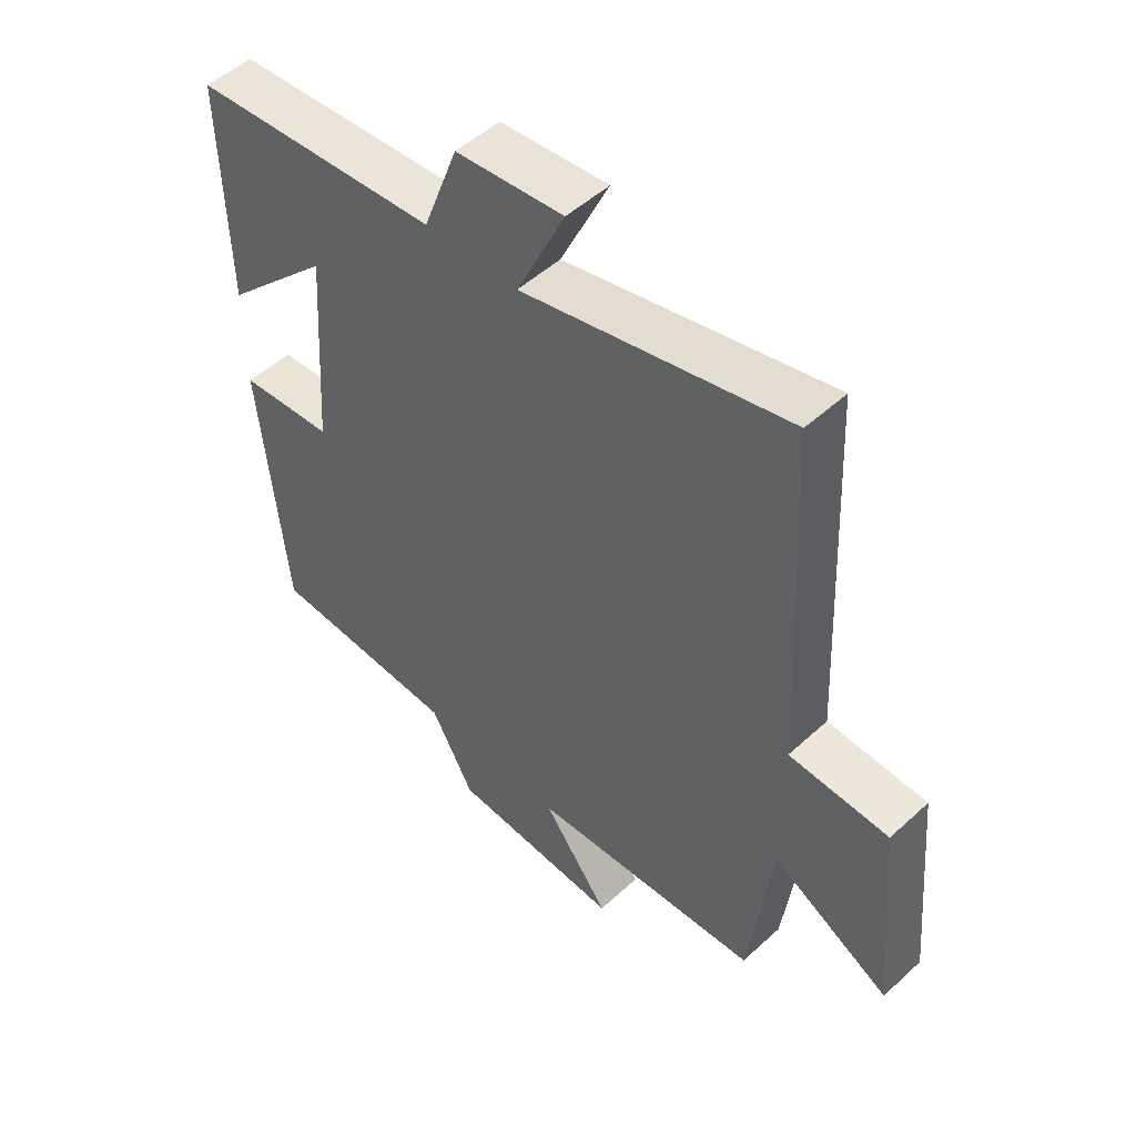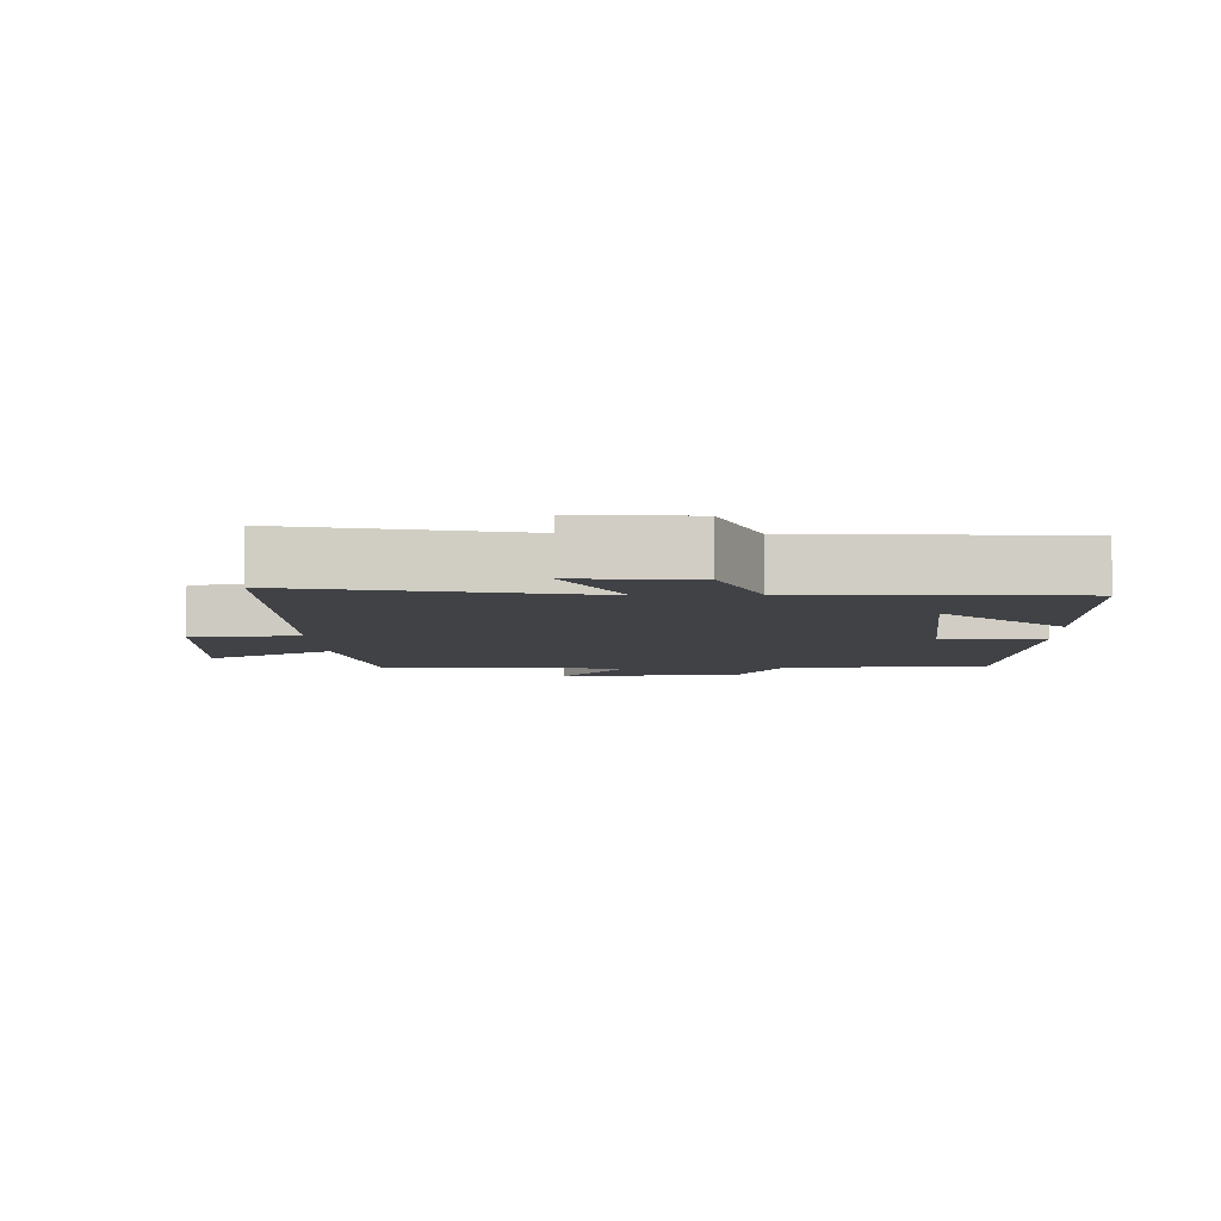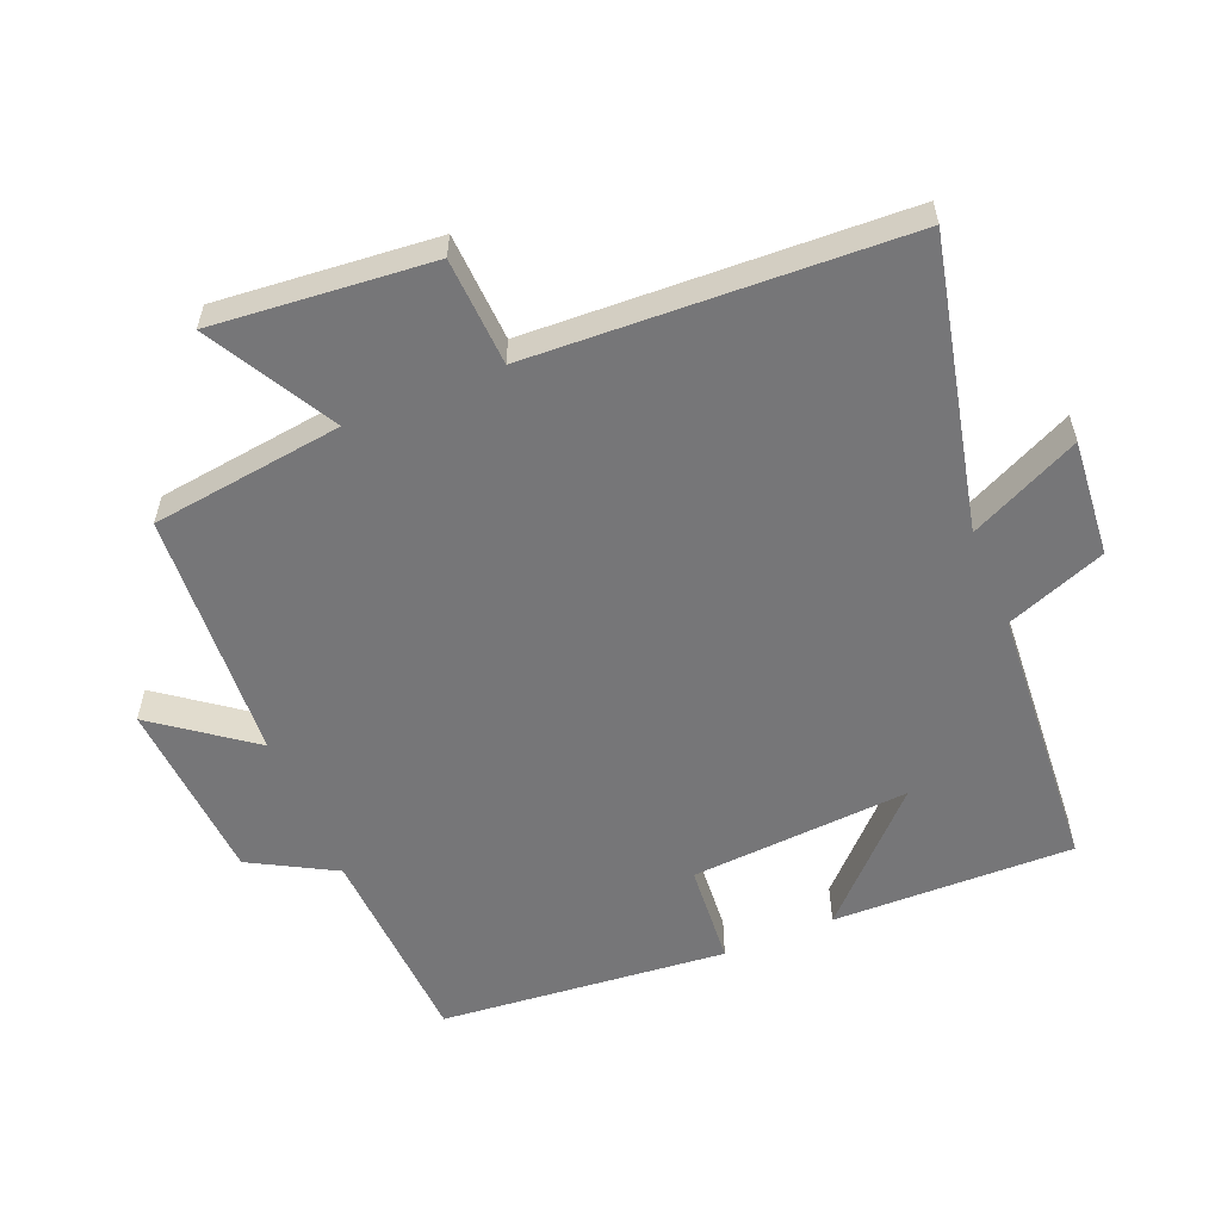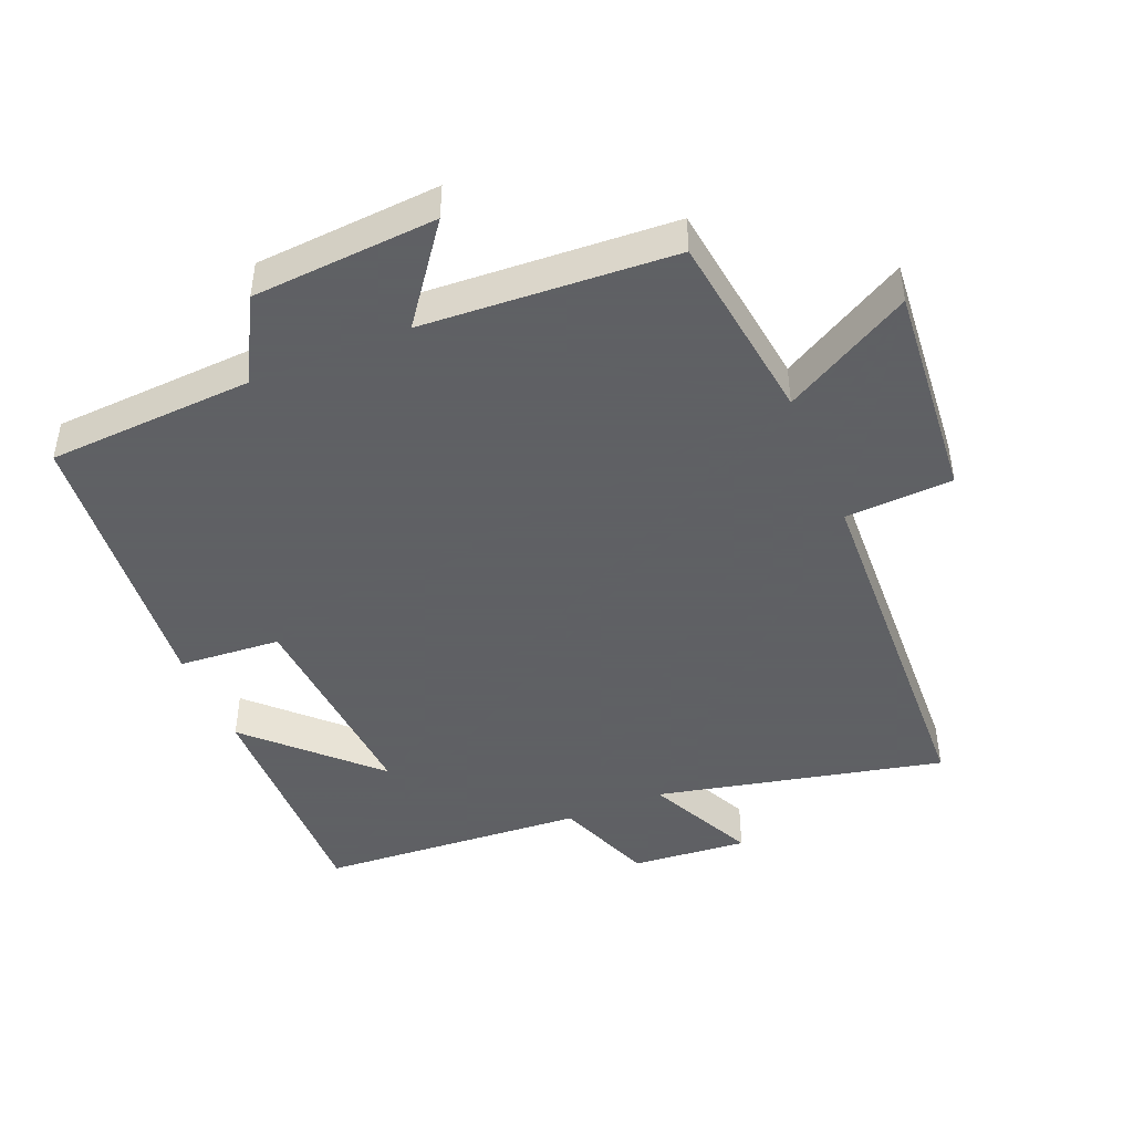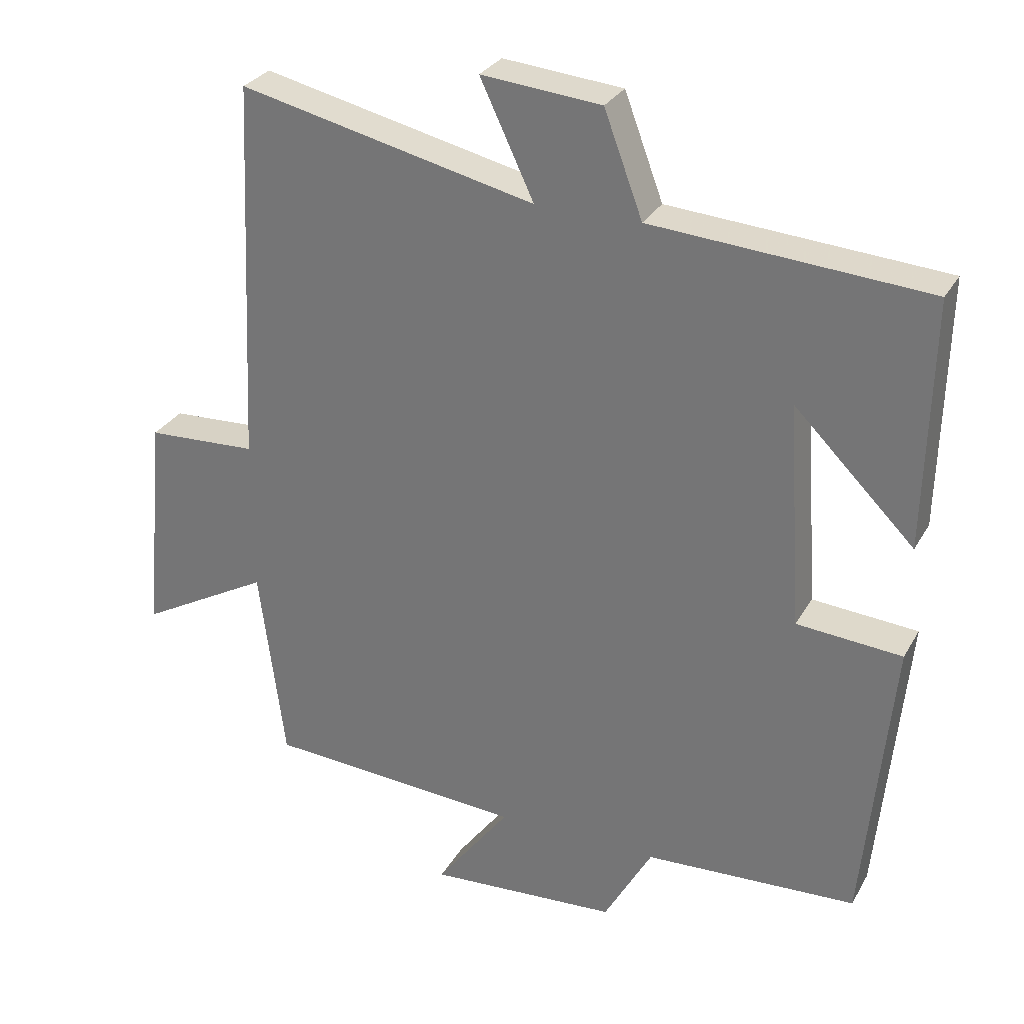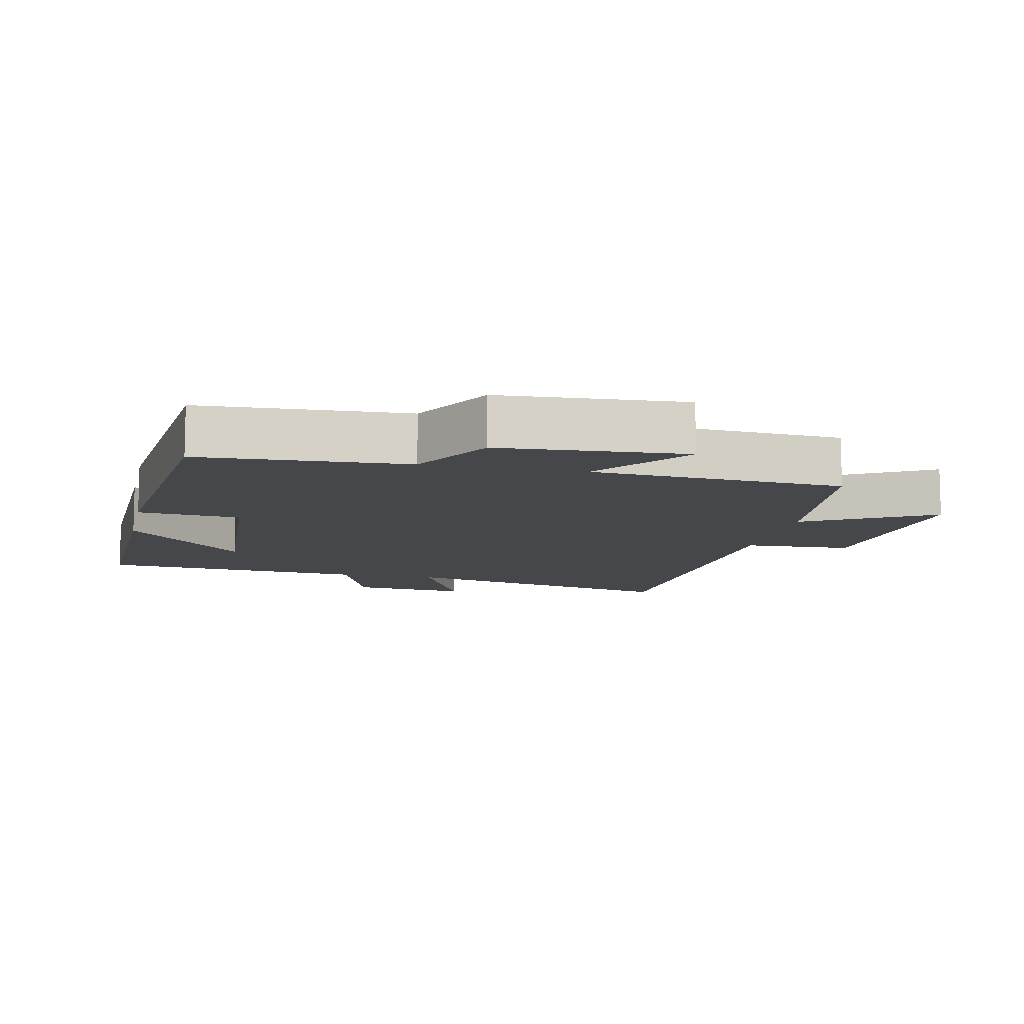
<metadata>
{"format":"obj","ext":"obj","renderer":"f3d","projection":"perspective","resolution":1024,"background":"white","views":[{"elev":50.5,"azim":-135.0,"up":"+Z"},{"elev":-6.1,"azim":2.7,"up":"+Y"},{"elev":-56.9,"azim":-67.5,"up":"+Y"},{"elev":-45.3,"azim":-157.2,"up":"+Y"},{"elev":29.3,"azim":24.6,"up":"+Z"},{"elev":-10.3,"azim":167.7,"up":"+Y"}]}
</metadata>
<code>
v -0.463 0.07 -0.476
v -0.5 0.07 -0.189
v -0.691 0.07 -0.295
v -0.661 0.07 0.031
v -0.5 0.07 0.039
v -0.474 0.07 0.598
v -0.044 0.07 0.5
v -0.122 0.07 0.665
v 0.052 0.07 0.649
v 0.108 0.07 0.5
v 0.508 0.07 0.471
v 0.5 0.07 0.111
v 0.325 0.07 0.285
v 0.347 0.07 -0.043
v 0.5 0.07 -0.055
v 0.459 0.07 -0.484
v 0.15 0.07 -0.5
v 0.08 0.07 -0.626
v -0.196 0.07 -0.644
v -0.088 0.07 -0.5
v -0.463 0 -0.476
v -0.5 0 -0.189
v -0.691 0 -0.295
v -0.661 0 0.031
v -0.5 0 0.039
v -0.474 0 0.598
v -0.044 0 0.5
v -0.122 0 0.665
v 0.052 0 0.649
v 0.108 0 0.5
v 0.508 0 0.471
v 0.5 0 0.111
v 0.325 0 0.285
v 0.347 0 -0.043
v 0.5 0 -0.055
v 0.459 0 -0.484
v 0.15 0 -0.5
v 0.08 0 -0.626
v -0.196 0 -0.644
v -0.088 0 -0.5
f 17 18 19 20
f 20 1 2
f 17 20 2
f 16 17 2
f 15 16 2
f 14 15 2
f 13 14 2
f 11 12 13
f 13 2 3
f 11 13 3
f 10 11 3
f 7 8 9 10
f 7 10 3
f 5 6 7
f 5 7 3
f 3 4 5
f 40 39 38 37
f 22 21 40
f 22 40 37
f 22 37 36
f 22 36 35
f 22 35 34
f 22 34 33
f 33 32 31
f 23 22 33
f 23 33 31
f 23 31 30
f 30 29 28 27
f 23 30 27
f 27 26 25
f 23 27 25
f 25 24 23
f 1 21 22 2
f 2 22 23 3
f 3 23 24 4
f 4 24 25 5
f 5 25 26 6
f 6 26 27 7
f 7 27 28 8
f 8 28 29 9
f 9 29 30 10
f 10 30 31 11
f 11 31 32 12
f 12 32 33 13
f 13 33 34 14
f 14 34 35 15
f 15 35 36 16
f 16 36 37 17
f 17 37 38 18
f 18 38 39 19
f 19 39 40 20
f 20 40 21 1

</code>
